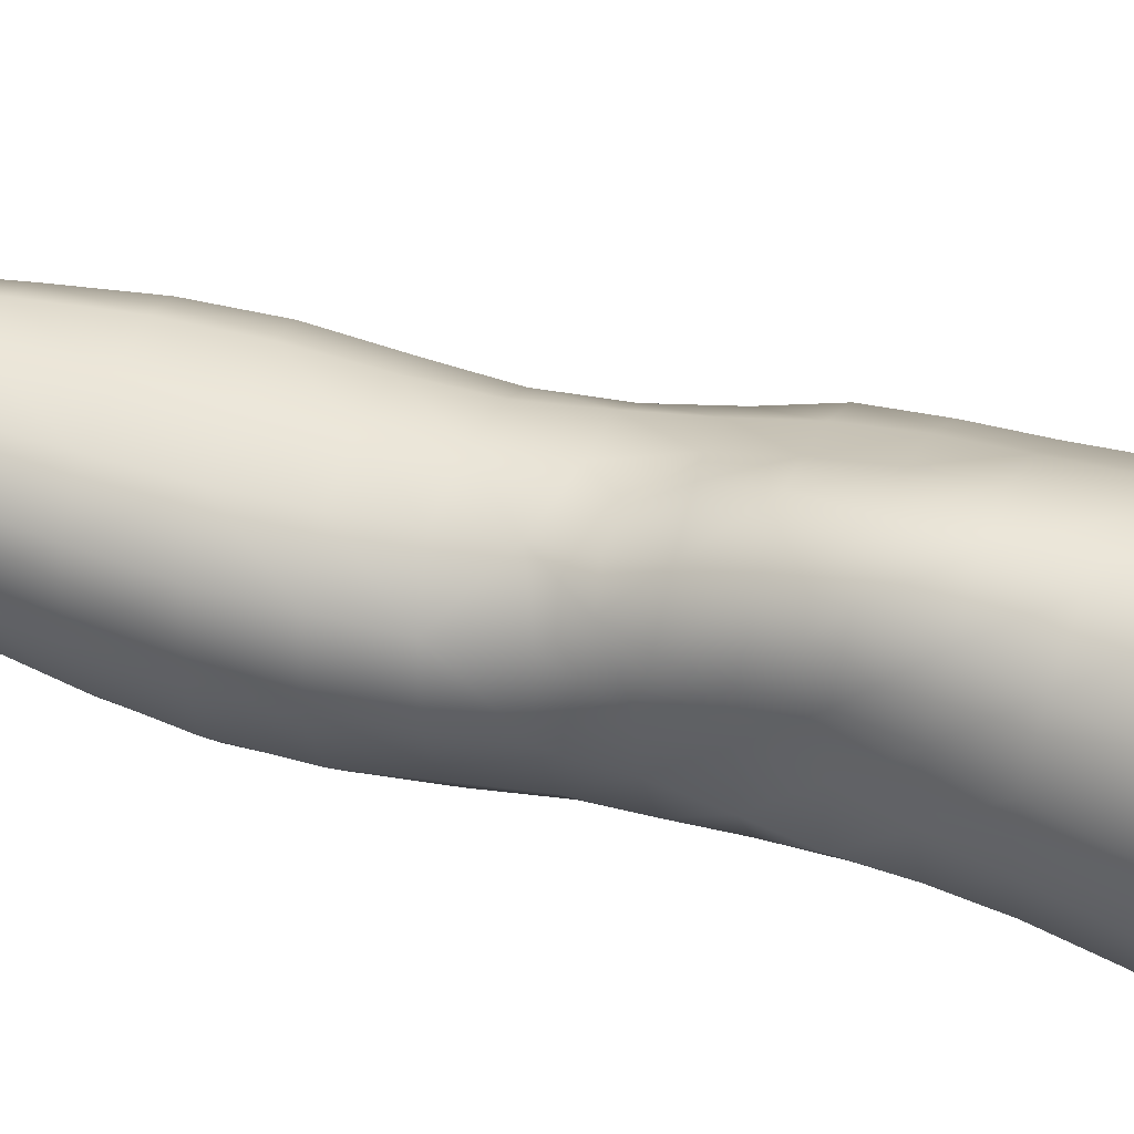
<metadata>
{"format":"obj","ext":"obj","renderer":"f3d","projection":"perspective","resolution":1024,"background":"white","views":[{"elev":80.0,"azim":106.0,"up":"+Z"}]}
</metadata>
<code>
o SMPLX-mesh-female.001
v 0.1745 -0.5348 -0.002251
v 0.1703 -0.5401 0.03165
v 0.1427 -0.5289 -0.05446
v 0.1137 -0.5267 -0.0676
v 0.1544 -0.5437 0.06311
v 0.1297 -0.5461 0.08652
v 0.09908 -0.545 0.09579
v 0.07913 -0.5196 -0.07241
v 0.0423 -0.5033 -0.06191
v 0.04936 -0.5394 -0.06197
v 0.0814 -0.5469 -0.06849
v 0.1578 -0.5598 -0.03235
v 0.1645 -0.5302 -0.0325
v 0.1382 -0.5563 -0.05279
v 0.1681 -0.5655 -0.003573
v 0.1651 -0.571 0.0295
v 0.1255 -0.5765 0.08355
v 0.09542 -0.5741 0.09187
v 0.02051 -0.5383 0.05936
v 0.04068 -0.541 0.07743
v 0.03899 -0.5652 0.07056
v 0.0201 -0.5599 0.05091
v 0.01622 -0.5085 -0.03775
v 0.005189 -0.5173 -0.01297
v 0.00917 -0.542 -0.02071
v 0.02336 -0.5382 -0.04447
v 0.1155 -0.6318 0.07395
v 0.08636 -0.6299 0.07982
v 0.09118 -0.6025 0.08628
v 0.1206 -0.6046 0.07899
v 0.0129 -0.5802 0.01936
v 0.02127 -0.5848 0.04161
v 0.02359 -0.6118 0.03266
v 0.0172 -0.6077 0.01058
v 0.02078 -0.6359 0.003769
v 0.02515 -0.64 0.02578
v 0.02493 -0.6677 0.01791
v 0.02249 -0.6631 -0.003234
v 0.1496 -0.5753 0.06044
v 0.1511 -0.6267 0.02578
v 0.1382 -0.631 0.05361
v 0.1436 -0.6036 0.05714
v 0.1575 -0.5993 0.02756
v 0.1122 -0.553 -0.06494
v 0.009217 -0.5549 0.02863
v 0.007652 -0.5344 0.03805
v 0.02447 -0.6028 -0.0313
v 0.03854 -0.602 -0.05073
v 0.03143 -0.5713 -0.04788
v 0.01669 -0.5724 -0.02638
v 0.1326 -0.6098 -0.0507
v 0.1481 -0.6142 -0.03043
v 0.1527 -0.5878 -0.03109
v 0.1354 -0.5836 -0.05161
v 0.1544 -0.6205 -0.004039
v 0.1609 -0.5935 -0.003307
v 0.1398 -0.6798 0.02274
v 0.1262 -0.6834 0.04712
v 0.1322 -0.6575 0.05022
v 0.1451 -0.6534 0.02409
v 0.1449 -0.6733 -0.005663
v 0.1493 -0.647 -0.004984
v 0.1443 -0.6405 -0.03025
v 0.1405 -0.6667 -0.02948
v 0.1272 -0.6611 -0.04788
v 0.1301 -0.6356 -0.04967
v 0.1106 -0.6324 -0.06251
v 0.1099 -0.6576 -0.06053
v 0.08808 -0.6302 -0.06696
v 0.06457 -0.6292 -0.06377
v 0.06843 -0.6549 -0.06309
v 0.08989 -0.6556 -0.06488
v 0.03452 -0.6576 -0.04085
v 0.04926 -0.6558 -0.05517
v 0.04433 -0.6298 -0.05324
v 0.03023 -0.6313 -0.03598
v 0.04893 -0.7597 -0.06063
v 0.06624 -0.7576 -0.063
v 0.06102 -0.731 -0.06226
v 0.04358 -0.7331 -0.05727
v 0.08253 -0.7555 -0.06515
v 0.09906 -0.7547 -0.06624
v 0.09514 -0.7297 -0.06279
v 0.07854 -0.7301 -0.06224
v 0.123 -0.735 -0.04405
v 0.111 -0.7309 -0.05779
v 0.1151 -0.7559 -0.06049
v 0.1262 -0.76 -0.04609
v 0.1366 -0.7654 -0.02823
v 0.1358 -0.7409 -0.02741
v 0.1351 -0.7711 -0.008233
v 0.1381 -0.7474 -0.007056
v 0.125 -0.753 0.01544
v 0.1223 -0.7761 0.01338
v 0.02704 -0.7711 -0.01675
v 0.02662 -0.7661 -0.03554
v 0.02309 -0.7402 -0.02858
v 0.0254 -0.7454 -0.009932
v 0.04818 -0.7543 0.02821
v 0.06512 -0.7568 0.04822
v 0.06381 -0.7809 0.03802
v 0.05017 -0.7791 0.01634
v 0.1409 -0.6984 -0.006233
v 0.1349 -0.7051 0.02141
v 0.1242 -0.686 -0.04592
v 0.137 -0.6918 -0.02825
v 0.03761 -0.6826 -0.04637
v 0.05332 -0.6806 -0.05752
v 0.02499 -0.6943 0.008888
v 0.02272 -0.6894 -0.01132
v 0.09737 -0.7086 0.05812
v 0.1198 -0.7085 0.04446
v 0.1141 -0.7327 0.04182
v 0.09254 -0.7335 0.05588
v 0.1388 -0.7231 -0.006742
v 0.1352 -0.7163 -0.0275
v 0.1225 -0.7103 -0.04423
v 0.1093 -0.7066 -0.05696
v 0.09286 -0.7052 -0.06142
v 0.07531 -0.7049 -0.06156
v 0.05705 -0.7055 -0.06003
v 0.04044 -0.7075 -0.05191
v 0.02292 -0.7148 -0.02011
v 0.0255 -0.7201 -0.001067
v 0.08906 -0.7578 0.05269
v 0.1111 -0.7564 0.03811
v 0.1116 -0.779 0.03354
v 0.08728 -0.7802 0.04427
v 0.08662 -0.8014 0.034
v 0.06546 -0.8019 0.02754
v 0.08711 -0.7818 -0.06933
v 0.1035 -0.7811 -0.06904
v 0.1183 -0.782 -0.06215
v 0.138 -0.7894 -0.03075
v 0.1326 -0.796 -0.007626
v 0.1213 -0.8008 0.01282
v 0.1086 -0.8003 0.02843
v 0.04057 -0.8189 -0.04272
v 0.03449 -0.7918 -0.03896
v 0.03389 -0.7954 -0.02205
v 0.03997 -0.8222 -0.02574
v 0.05898 -0.8139 -0.0659
v 0.07368 -0.8108 -0.07376
v 0.07157 -0.7843 -0.06331
v 0.05627 -0.7869 -0.05953
v 0.09072 -0.8085 -0.07761
v 0.108 -0.808 -0.07476
v 0.124 -0.8082 -0.06723
v 0.1309 -0.7847 -0.04922
v 0.1363 -0.8106 -0.05293
v 0.1391 -0.8158 -0.03191
v 0.1329 -0.8222 -0.004184
v 0.1176 -0.8561 0.01211
v 0.1137 -0.8277 0.01407
v 0.1365 -0.8501 -0.00425
v 0.09476 -0.9488 0.001143
v 0.1174 -0.9465 0.001255
v 0.1145 -0.9791 -0.004541
v 0.09433 -0.9817 -0.00416
v 0.04303 -0.8503 -0.02952
v 0.0421 -0.848 -0.04825
v 0.05866 -0.8429 -0.07422
v 0.07479 -0.8395 -0.08279
v 0.1481 -0.873 -0.03544
v 0.1437 -0.8436 -0.0322
v 0.1408 -0.8385 -0.05595
v 0.1445 -0.8685 -0.0596
v 0.04319 -0.943 -0.03877
v 0.04188 -0.9413 -0.05784
v 0.03981 -0.9096 -0.05641
v 0.04107 -0.9114 -0.03601
v 0.05752 -0.8737 -0.08035
v 0.05736 -0.905 -0.08465
v 0.07439 -0.902 -0.09395
v 0.07423 -0.8702 -0.08973
v 0.1454 -0.938 -0.04038
v 0.1488 -0.9045 -0.03838
v 0.146 -0.9008 -0.062
v 0.1434 -0.9352 -0.06288
v 0.14 -0.879 -0.008036
v 0.1399 -0.9094 -0.01221
v 0.1197 -0.915 0.005616
v 0.1188 -0.8844 0.009757
v 0.0951 -0.9168 0.006057
v 0.09352 -0.8867 0.009704
v 0.05487 -1.01 -0.05662
v 0.04831 -0.9752 -0.05727
v 0.04911 -0.9776 -0.03977
v 0.05578 -1.013 -0.04142
v 0.07637 -0.9355 -0.0936
v 0.05942 -0.9378 -0.08549
v 0.06425 -0.972 -0.08176
v 0.07932 -0.9704 -0.08938
v 0.1337 -1.01 -0.04293
v 0.14 -0.9735 -0.04186
v 0.1379 -0.9716 -0.06244
v 0.1312 -1.008 -0.06219
v 0.1118 -1.015 -0.01031
v 0.1329 -0.9759 -0.01856
v 0.1278 -1.013 -0.02289
v 0.1078 -1.05 -0.01317
v 0.09246 -1.052 -0.0122
v 0.09358 -1.017 -0.009195
v 0.0625 -1.047 -0.04241
v 0.05995 -1.044 -0.05581
v 0.08084 -1.04 -0.08169
v 0.08101 -1.006 -0.0847
v 0.06762 -1.007 -0.07752
v 0.06918 -1.042 -0.07463
v 0.1124 -1.007 -0.08316
v 0.09694 -1.005 -0.08672
v 0.09551 -1.039 -0.0834
v 0.1095 -1.041 -0.07969
v 0.124 -1.042 -0.06083
v 0.1241 -1.007 -0.07491
v 0.1182 -1.041 -0.0721
v 0.1275 -1.044 -0.04256
v 0.1228 -1.047 -0.02435
v 0.03861 -0.5913 0.06323
v 0.03791 -0.6188 0.0553
v 0.03555 -0.6733 0.03851
v 0.03701 -0.6465 0.04736
v 0.03477 -0.6996 0.0289
v 0.03488 -0.7259 0.01905
v 0.03468 -0.7511 0.008382
v 0.03662 -0.7758 -0.000914
v 0.04164 -0.8003 -0.006006
v 0.04691 -0.8266 -0.007404
v 0.05179 -0.882 -0.01383
v 0.04227 -0.8803 -0.03284
v 0.05111 -0.8535 -0.01071
v 0.05341 -0.9453 -0.01899
v 0.05163 -0.9129 -0.01638
v 0.05796 -0.9805 -0.02252
v 0.06334 -1.016 -0.02649
v 0.06954 -1.049 -0.02899
v 0.1303 -0.7293 0.0191
v 0.1092 -0.6823 -0.05805
v 0.09133 -0.6805 -0.06241
v 0.07202 -0.6799 -0.06207
v 0.05056 -0.7043 0.04734
v 0.07189 -0.707 0.05868
v 0.06773 -0.7323 0.05448
v 0.04762 -0.7302 0.0398
v 0.09065 -0.8612 0.01234
v 0.07039 -0.8851 0.000666
v 0.06816 -0.8578 0.004616
v 0.08882 -0.8378 0.01672
v 0.1131 -0.8357 -0.08196
v 0.1294 -0.8359 -0.07296
v 0.1161 -0.8656 -0.08915
v 0.09395 -0.837 -0.08517
v 0.09515 -0.8671 -0.09258
v 0.05645 -0.653 0.06448
v 0.08121 -0.6564 0.07237
v 0.07625 -0.682 0.06483
v 0.05333 -0.6785 0.05593
v 0.003501 -0.5276 0.01341
v 0.06486 -0.5704 0.08616
v 0.06829 -0.543 0.09125
v 0.06202 -0.598 0.07956
v 0.05909 -0.6258 0.07218
v 0.05454 -0.8029 0.00931
v 0.06481 -0.8295 0.01007
v 0.07199 -0.9155 -0.003394
v 0.07333 -0.9477 -0.007595
v 0.07515 -0.9819 -0.01221
v 0.07743 -1.018 -0.01653
v 0.07971 -1.052 -0.01851
v 0.006452 -0.5487 0.004191
v 0.0121 -0.576 -0.003344
v 0.01792 -0.6047 -0.01024
v 0.06076 -0.6024 -0.06364
v 0.08622 -0.6042 -0.06807
v 0.08421 -0.5765 -0.06852
v 0.05581 -0.5728 -0.0632
v 0.1111 -0.6067 -0.06358
v 0.1119 -0.5802 -0.06423
v 0.1031 -0.6836 0.06212
v 0.09548 -0.8996 -0.0967
v 0.1159 -0.9335 -0.0918
v 0.1166 -0.898 -0.09276
v 0.09623 -0.9341 -0.09588
v 0.1341 -0.8984 -0.08088
v 0.1328 -0.8658 -0.07826
v 0.137 -0.9417 -0.01509
v 0.09724 -0.9696 -0.0916
v 0.1146 -0.9699 -0.08755
v 0.1289 -0.9703 -0.0775
v 0.1326 -0.9335 -0.08025
v 0.02193 -0.6332 -0.01652
v 0.025 -0.66 -0.02302
v 0.02681 -0.6855 -0.03011
v 0.0282 -0.7107 -0.03766
v 0.02995 -0.7362 -0.04516
v 0.03497 -0.7619 -0.05079
v 0.04296 -0.7886 -0.05217
v 0.04768 -0.8164 -0.05638
v 0.0409 -0.8784 -0.05292
v 0.0466 -0.8762 -0.06807
v 0.04813 -0.8457 -0.0628
v 0.04584 -0.9076 -0.07175
v 0.04806 -0.9396 -0.07272
v 0.05393 -0.9736 -0.0706
v 0.06263 -1.043 -0.06617
v 0.05948 -1.008 -0.06799
v 0.1097 -0.6577 0.06819
v 0.0671 -1.076 -0.0407
v 0.0684 -1.103 -0.03688
v 0.069 -1.102 -0.05109
v 0.06559 -1.075 -0.05436
v 0.08017 -1.07 -0.07966
v 0.06971 -1.072 -0.0721
v 0.09394 -1.07 -0.08147
v 0.09202 -1.098 -0.08068
v 0.1021 -1.098 -0.07432
v 0.1062 -1.07 -0.07686
v 0.1133 -1.071 -0.06873
v 0.1171 -1.1 -0.0409
v 0.1215 -1.073 -0.04185
v 0.1184 -1.072 -0.05847
v 0.1153 -1.099 -0.05662
v 0.1165 -1.077 -0.02429
v 0.1126 -1.102 -0.02301
v 0.1035 -1.08 -0.01351
v 0.07228 -1.079 -0.02659
v 0.07173 -1.105 -0.02145
v 0.0795 -1.098 -0.07897
v 0.07198 -1.1 -0.06952
v 0.06554 -1.074 -0.06335
v 0.07078 -1.101 -0.06048
v 0.06844 -1.129 -0.04685
v 0.06128 -1.13 -0.03266
v 0.07916 -1.126 -0.07942
v 0.07481 -1.127 -0.06728
v 0.09909 -1.125 -0.07201
v 0.09041 -1.125 -0.08228
v 0.1171 -1.126 -0.05538
v 0.1092 -1.099 -0.06555
v 0.108 -1.125 -0.06324
v 0.1178 -1.125 -0.04032
v 0.1123 -1.127 -0.01912
v 0.06751 -1.129 -0.01507
v 0.07243 -1.129 -0.05722
v 0.08002 -1.081 -0.01591
v 0.07918 -1.106 -0.01096
v 0.09064 -1.082 -0.01132
v 0.1009 -1.105 -0.01107
v 0.08967 -1.106 -0.007373
v 0.07711 -1.129 -0.002743
v 0.1008 -1.129 -0.005249
v 0.08937 -1.129 -9.2e-05
v 0.1194 -1.146 -0.05693
v 0.1227 -1.146 -0.04167
v 0.1083 -1.145 -0.06579
v 0.09057 -1.145 -0.08578
v 0.1003 -1.145 -0.07633
v 0.07594 -1.146 0.007083
v 0.06719 -1.149 -0.00914
v 0.08974 -1.145 0.01179
v 0.1034 -1.146 0.004907
v 0.06055 -1.15 -0.02912
v 0.06566 -1.15 -0.04503
v 0.07068 -1.149 -0.05564
v 0.07879 -1.147 -0.08018
v 0.07469 -1.148 -0.06594
v 0.1142 -1.149 -0.01506
v 0.08776 -0.8186 0.02271
v 0.07388 -0.8162 0.01892
v 0.1031 -0.8162 0.02276
f 8 10 9
f 17 7 18
f 27 29 28
f 31 33 32
f 35 37 36
f 6 39 5
f 40 42 41
f 51 53 52
f 22 46 45
f 55 43 40
f 62 64 63
f 73 75 74
f 69 71 70
f 77 79 78
f 95 97 96
f 85 87 86
f 89 92 91
f 64 105 65
f 116 85 117
f 82 131 81
f 134 150 149
f 119 84 120
f 180 182 181
f 194 196 195
f 218 198 201
f 142 144 143
f 210 212 211
f 37 223 221
f 183 184 182
f 189 205 204
f 111 113 112
f 168 170 169
f 133 147 132
f 124 225 224
f 156 158 157
f 220 32 33
f 214 215 197
f 221 36 37
f 109 38 110
f 91 134 89
f 225 95 226
f 13 15 12
f 80 121 79
f 99 101 100
f 143 162 142
f 229 160 230
f 189 234 188
f 145 78 144
f 190 192 191
f 226 140 227
f 165 180 164
f 232 171 168
f 241 243 242
f 251 252 249
f 93 113 126
f 105 118 238
f 254 256 255
f 124 110 123
f 9 26 23
f 221 241 257
f 102 227 263
f 264 231 247
f 24 270 258
f 273 275 274
f 274 278 277
f 70 74 75
f 111 256 242
f 244 100 243
f 61 106 64
f 107 74 108
f 72 240 71
f 79 120 84
f 185 265 184
f 211 288 210
f 268 202 203
f 195 200 194
f 104 115 103
f 292 110 38
f 294 107 122
f 294 97 123
f 297 96 296
f 191 304 303
f 57 59 58
f 280 175 253
f 81 144 78
f 88 90 89
f 203 267 268
f 197 217 214
f 235 204 236
f 94 135 91
f 281 289 288
f 116 103 115
f 239 68 238
f 50 272 271
f 299 301 300
f 206 211 212
f 145 298 297
f 66 68 67
f 1 16 15
f 149 89 134
f 286 177 181
f 80 296 295
f 76 292 291
f 240 121 108
f 251 284 282
f 106 117 105
f 227 141 228
f 30 18 29
f 54 12 53
f 31 270 271
f 276 11 275
f 222 262 220
f 53 15 56
f 56 16 43
f 275 44 278
f 55 63 52
f 104 58 112
f 274 70 273
f 259 219 261
f 219 22 32
f 182 286 181
f 282 253 251
f 179 284 178
f 164 181 177
f 173 303 302
f 161 230 160
f 162 175 172
f 166 151 165
f 183 155 153
f 185 153 245
f 248 247 245
f 252 147 249
f 262 255 28
f 193 283 287
f 34 36 33
f 161 298 301
f 232 188 234
f 23 25 24
f 308 310 309
f 312 209 206
f 314 316 315
f 329 330 313
f 323 319 320
f 323 201 325
f 332 309 310
f 336 315 316
f 310 344 332
f 176 199 195
f 281 280 282
f 197 289 196
f 146 163 143
f 235 267 234
f 165 152 155
f 267 156 266
f 341 322 319
f 193 208 192
f 43 39 42
f 247 229 246
f 327 345 326
f 202 345 347
f 347 348 325
f 311 204 205
f 214 320 321
f 308 236 204
f 218 320 217
f 314 206 212
f 346 343 350
f 213 318 317
f 353 340 338
f 352 358 360
f 184 157 182
f 184 266 156
f 324 325 348
f 83 118 86
f 138 140 139
f 87 132 82
f 115 90 116
f 132 146 131
f 206 208 207
f 135 151 134
f 172 174 173
f 186 188 187
f 138 160 141
f 153 152 154
f 176 178 177
f 224 99 244
f 266 234 267
f 233 230 171
f 102 225 226
f 92 237 93
f 362 343 333
f 363 333 332
f 356 334 337
f 342 354 341
f 351 367 342
f 129 369 368
f 102 130 101
f 313 328 329
f 260 18 7
f 28 261 262
f 248 370 368
f 369 248 368
f 279 255 256
f 351 349 352
f 307 28 255
f 257 242 256
f 265 232 266
f 273 75 48
f 174 191 173
f 27 59 41
f 32 45 31
f 112 237 104
f 17 42 39
f 126 94 93
f 114 126 113
f 30 41 42
f 137 128 129
f 60 41 59
f 88 133 87
f 285 178 284
f 45 258 270
f 138 297 298
f 208 305 306
f 215 213 210
f 162 300 301
f 119 238 118
f 263 369 130
f 172 302 300
f 34 271 272
f 290 196 289
f 170 300 302
f 280 190 174
f 54 277 278
f 187 303 304
f 29 259 261
f 96 295 296
f 35 272 291
f 340 316 339
f 339 317 318
f 123 293 294
f 370 136 137
f 72 67 68
f 305 313 330
f 207 287 211
f 16 5 39
f 331 311 330
f 331 335 344
f 215 288 289
f 14 278 44
f 160 228 141
f 355 336 340
f 259 20 21
f 47 49 48
f 125 127 126
f 248 153 154
f 142 301 298
f 290 282 284
f 123 98 124
f 245 246 185
f 25 271 270
f 242 114 111
f 131 143 144
f 81 83 82
f 129 101 130
f 128 100 101
f 93 91 92
f 198 199 158
f 194 218 217
f 122 295 294
f 65 238 68
f 261 220 262
f 136 152 135
f 201 203 202
f 244 223 224
f 268 236 269
f 58 307 279
f 57 103 61
f 186 305 205
f 61 60 57
f 11 4 44
f 164 166 165
f 150 250 148
f 250 167 285
f 179 195 196
f 246 233 265
f 287 281 288
f 159 198 158
f 192 306 304
f 48 76 47
f 50 26 49
f 109 224 223
f 51 67 277
f 52 66 51
f 349 350 352
f 361 352 360
f 171 299 170
f 188 169 187
f 319 321 320
f 312 315 328
f 334 329 328
f 324 341 319
f 40 62 55
f 47 291 272
f 348 342 324
f 167 177 178
f 317 212 213
f 337 357 356
f 205 330 311
f 338 339 322
f 326 269 236
f 350 359 358
f 49 10 276
f 326 309 327
f 333 327 309
f 337 328 315
f 220 36 222
f 325 202 347
f 322 318 321
f 347 346 349
f 129 370 137
f 52 56 55
f 253 163 252
f 344 366 364
f 186 304 306
f 38 291 292
f 285 249 250
f 169 302 303
f 199 157 158
f 82 86 87
f 338 354 353
f 48 276 273
f 297 77 145
f 73 293 292
f 125 243 100
f 14 4 3
f 222 257 254
f 263 228 264
f 149 148 133
f 69 277 67
f 86 117 85
f 112 279 111
f 216 321 318
f 148 249 147
f 332 364 363
f 365 335 334
f 71 108 74
f 95 139 140
f 120 239 119
f 84 78 79
f 136 127 137
f 65 63 64
f 108 122 107
f 12 3 13
f 19 21 20
f 8 11 10
f 17 6 7
f 27 30 29
f 31 34 33
f 35 38 37
f 6 17 39
f 40 43 42
f 51 54 53
f 22 19 46
f 55 56 43
f 62 61 64
f 73 76 75
f 69 72 71
f 77 80 79
f 95 98 97
f 85 88 87
f 89 90 92
f 64 106 105
f 116 90 85
f 82 132 131
f 134 151 150
f 119 83 84
f 180 183 182
f 194 197 196
f 218 200 198
f 142 145 144
f 210 213 212
f 37 109 223
f 183 185 184
f 189 186 205
f 111 114 113
f 168 171 170
f 133 148 147
f 124 98 225
f 156 159 158
f 220 219 32
f 214 216 215
f 221 222 36
f 109 37 38
f 91 135 134
f 225 98 95
f 13 1 15
f 80 122 121
f 99 102 101
f 143 163 162
f 229 231 160
f 189 235 234
f 145 77 78
f 190 193 192
f 226 95 140
f 165 155 180
f 232 233 171
f 241 244 243
f 251 253 252
f 93 237 113
f 105 117 118
f 254 257 256
f 124 109 110
f 9 10 26
f 221 223 241
f 102 226 227
f 264 228 231
f 24 25 270
f 273 276 275
f 274 275 278
f 70 71 74
f 111 279 256
f 244 99 100
f 61 103 106
f 107 73 74
f 72 239 240
f 79 121 120
f 185 246 265
f 211 287 288
f 268 269 202
f 195 199 200
f 104 237 115
f 292 293 110
f 294 293 107
f 294 295 97
f 297 139 96
f 191 192 304
f 57 60 59
f 280 174 175
f 81 131 144
f 88 85 90
f 203 159 267
f 197 194 217
f 235 189 204
f 94 136 135
f 281 290 289
f 116 106 103
f 239 72 68
f 50 47 272
f 299 161 301
f 206 207 211
f 145 142 298
f 66 65 68
f 1 2 16
f 149 88 89
f 286 176 177
f 80 77 296
f 76 73 292
f 240 120 121
f 251 285 284
f 106 116 117
f 227 140 141
f 30 17 18
f 54 14 12
f 31 45 270
f 276 10 11
f 222 254 262
f 53 12 15
f 56 15 16
f 275 11 44
f 55 62 63
f 104 57 58
f 274 69 70
f 259 21 219
f 219 21 22
f 182 157 286
f 282 280 253
f 179 290 284
f 164 180 181
f 173 191 303
f 161 299 230
f 162 163 175
f 166 150 151
f 183 180 155
f 185 183 153
f 248 264 247
f 252 146 147
f 262 254 255
f 193 190 283
f 34 35 36
f 161 138 298
f 232 168 188
f 23 26 25
f 308 311 310
f 312 313 209
f 314 317 316
f 329 331 330
f 323 324 319
f 323 218 201
f 332 333 309
f 336 337 315
f 310 331 344
f 176 286 199
f 281 283 280
f 197 215 289
f 146 252 163
f 235 268 267
f 165 151 152
f 267 159 156
f 341 338 322
f 193 207 208
f 43 16 39
f 247 231 229
f 327 346 345
f 202 269 345
f 347 349 348
f 311 308 204
f 214 217 320
f 308 326 236
f 218 323 320
f 314 312 206
f 346 327 343
f 213 216 318
f 353 355 340
f 352 350 358
f 184 156 157
f 184 265 266
f 324 323 325
f 83 119 118
f 138 141 140
f 87 133 132
f 115 92 90
f 132 147 146
f 206 209 208
f 135 152 151
f 172 175 174
f 186 189 188
f 138 161 160
f 153 155 152
f 176 179 178
f 224 225 99
f 266 232 234
f 233 229 230
f 102 99 225
f 92 115 237
f 362 359 343
f 363 362 333
f 356 365 334
f 342 367 354
f 351 361 367
f 129 130 369
f 102 263 130
f 313 312 328
f 260 259 18
f 28 29 261
f 248 154 370
f 369 264 248
f 279 307 255
f 351 348 349
f 307 27 28
f 257 241 242
f 265 233 232
f 273 70 75
f 174 190 191
f 27 307 59
f 32 22 45
f 112 113 237
f 17 30 42
f 126 127 94
f 114 125 126
f 30 27 41
f 137 127 128
f 60 40 41
f 88 149 133
f 285 167 178
f 45 46 258
f 138 139 297
f 208 209 305
f 215 216 213
f 162 172 300
f 119 239 238
f 263 264 369
f 172 173 302
f 34 31 271
f 290 179 196
f 170 299 300
f 280 283 190
f 54 51 277
f 187 169 303
f 29 18 259
f 96 97 295
f 35 34 272
f 340 336 316
f 339 316 317
f 123 110 293
f 370 154 136
f 72 69 67
f 305 209 313
f 207 193 287
f 16 2 5
f 331 310 311
f 331 329 335
f 215 210 288
f 14 54 278
f 160 231 228
f 355 357 336
f 259 260 20
f 47 50 49
f 125 128 127
f 248 245 153
f 142 162 301
f 290 281 282
f 123 97 98
f 245 247 246
f 25 50 271
f 242 243 114
f 131 146 143
f 81 84 83
f 129 128 101
f 128 125 100
f 93 94 91
f 198 200 199
f 194 200 218
f 122 80 295
f 65 105 238
f 261 219 220
f 136 154 152
f 201 198 203
f 244 241 223
f 268 235 236
f 58 59 307
f 57 104 103
f 186 306 305
f 61 62 60
f 11 8 4
f 164 167 166
f 150 166 250
f 250 166 167
f 179 176 195
f 246 229 233
f 287 283 281
f 159 203 198
f 192 208 306
f 48 75 76
f 50 25 26
f 109 124 224
f 51 66 67
f 52 63 66
f 349 346 350
f 361 351 352
f 171 230 299
f 188 168 169
f 319 322 321
f 312 314 315
f 334 335 329
f 324 342 341
f 40 60 62
f 47 76 291
f 348 351 342
f 167 164 177
f 317 314 212
f 337 336 357
f 205 305 330
f 338 340 339
f 326 345 269
f 350 343 359
f 49 26 10
f 326 308 309
f 333 343 327
f 337 334 328
f 220 33 36
f 325 201 202
f 322 339 318
f 347 345 346
f 129 368 370
f 52 53 56
f 253 175 163
f 344 335 366
f 186 187 304
f 38 35 291
f 285 251 249
f 169 170 302
f 199 286 157
f 82 83 86
f 338 341 354
f 48 49 276
f 297 296 77
f 73 107 293
f 125 114 243
f 14 44 4
f 222 221 257
f 263 227 228
f 149 150 148
f 69 274 277
f 86 118 117
f 112 58 279
f 216 214 321
f 148 250 249
f 332 344 364
f 365 366 335
f 71 240 108
f 95 96 139
f 120 240 239
f 84 81 78
f 136 94 127
f 65 66 63
f 108 121 122
f 12 14 3
f 19 22 21

</code>
